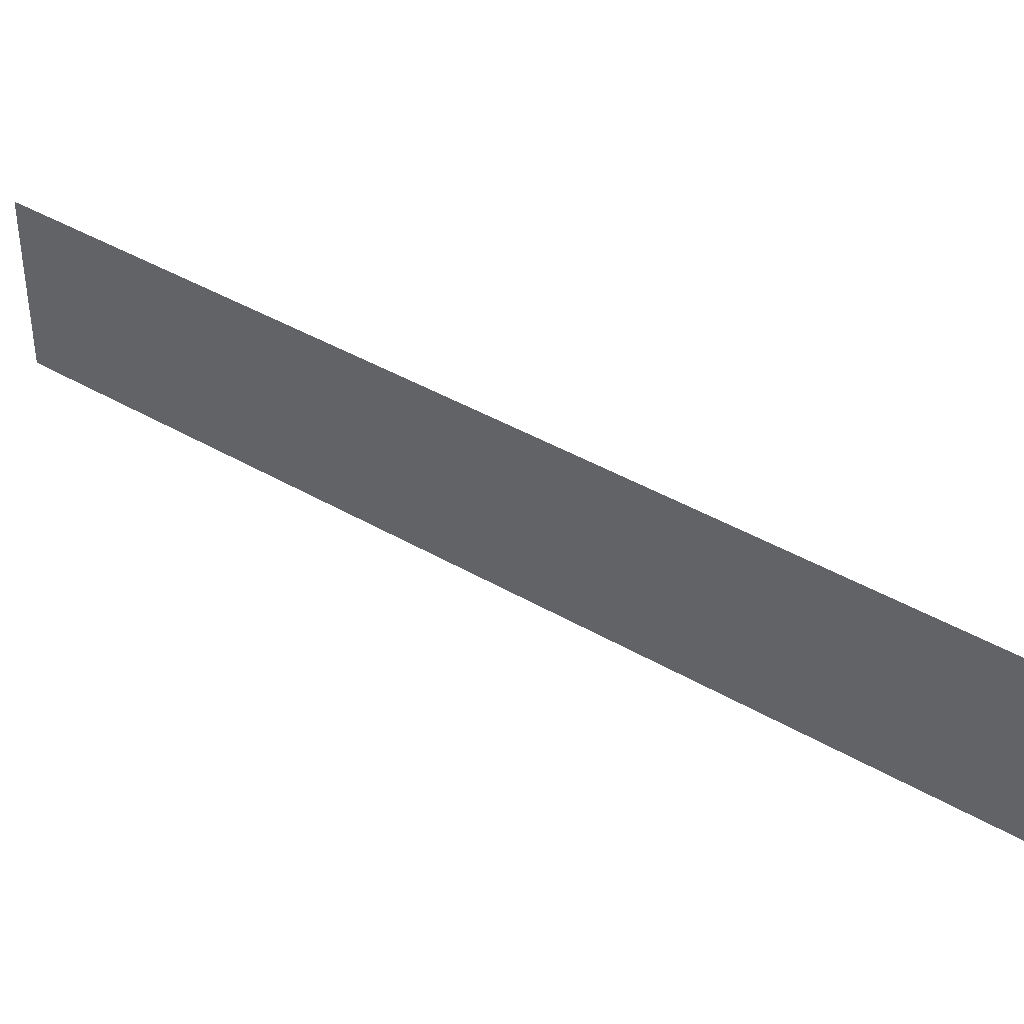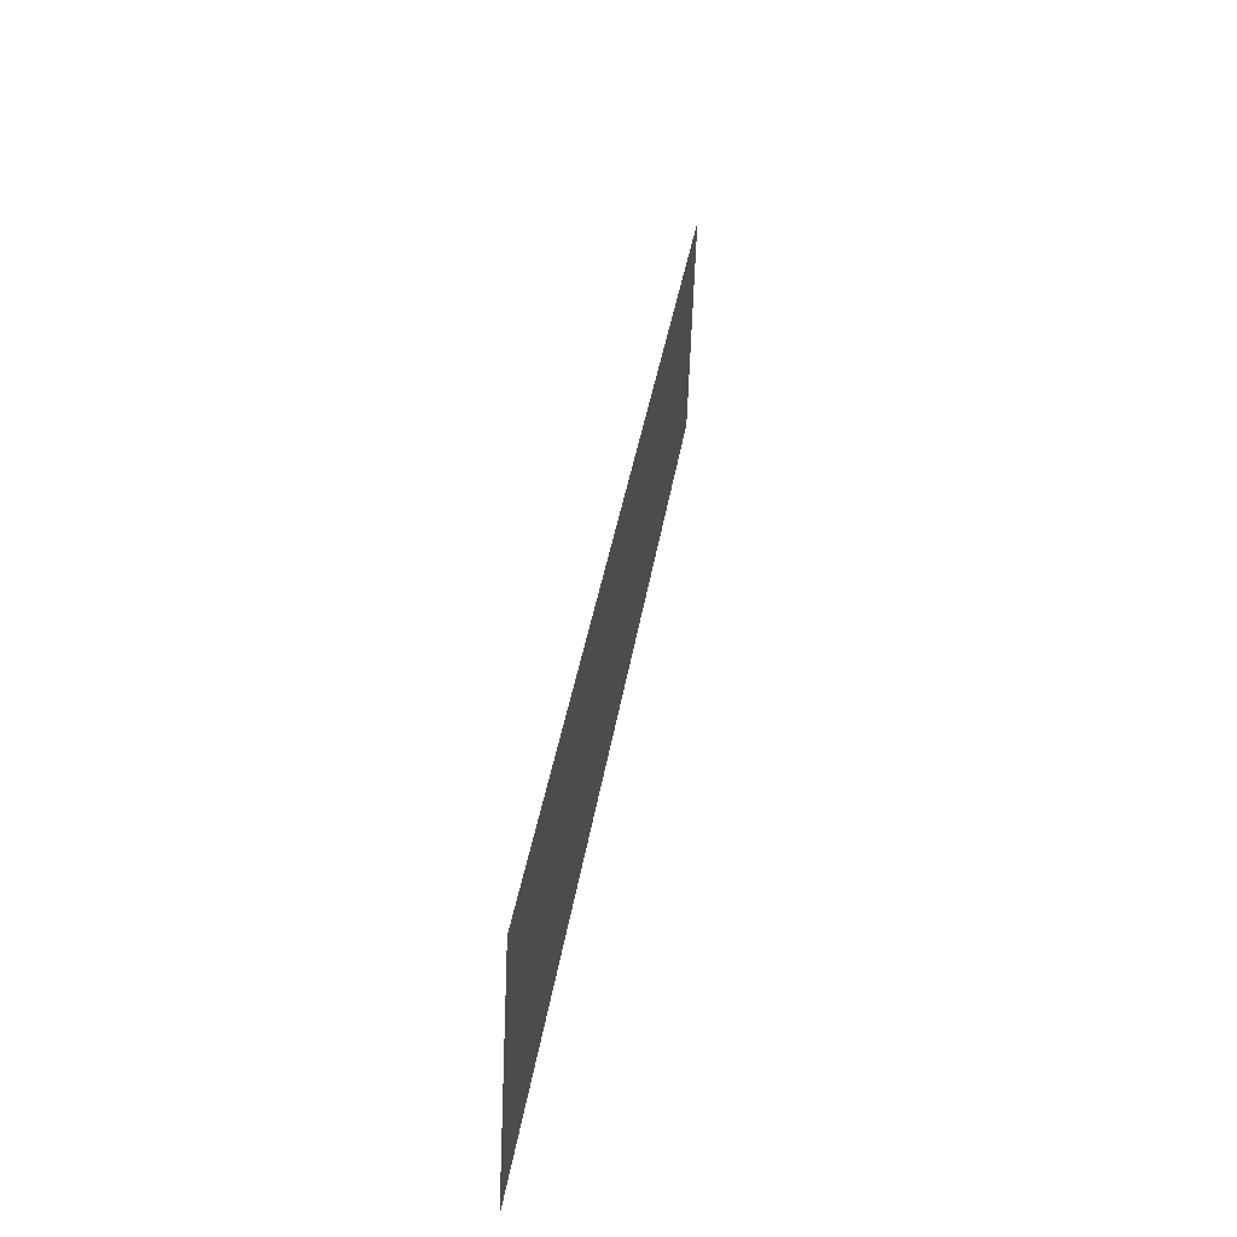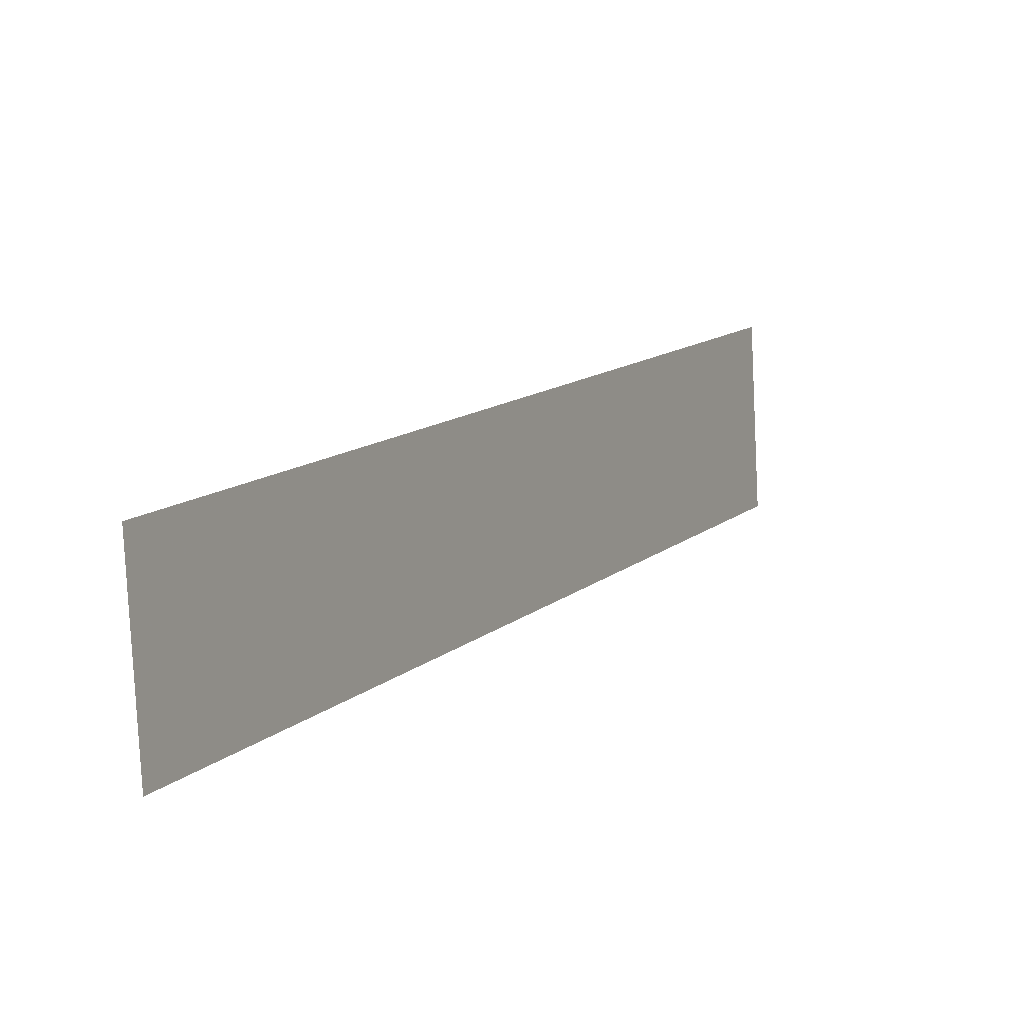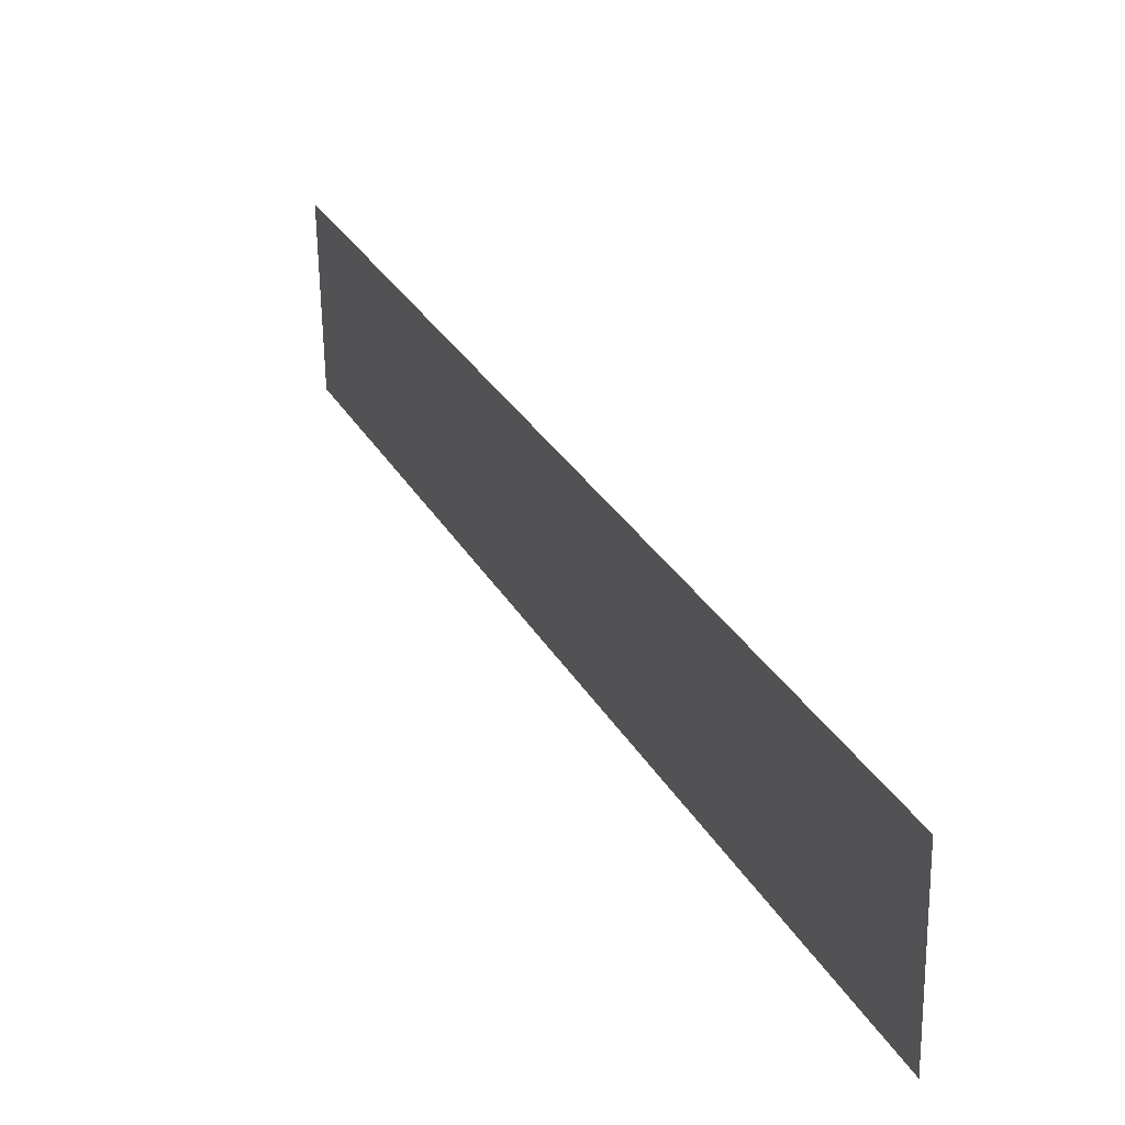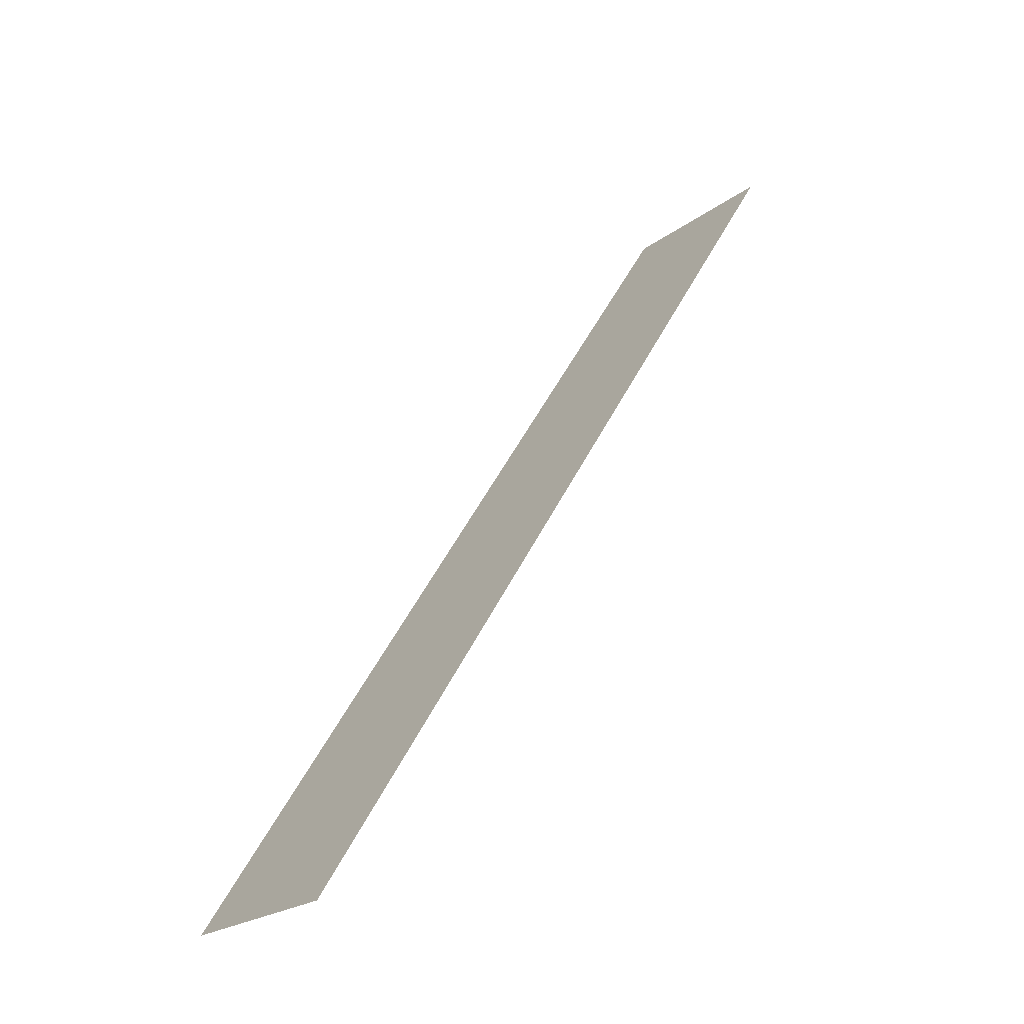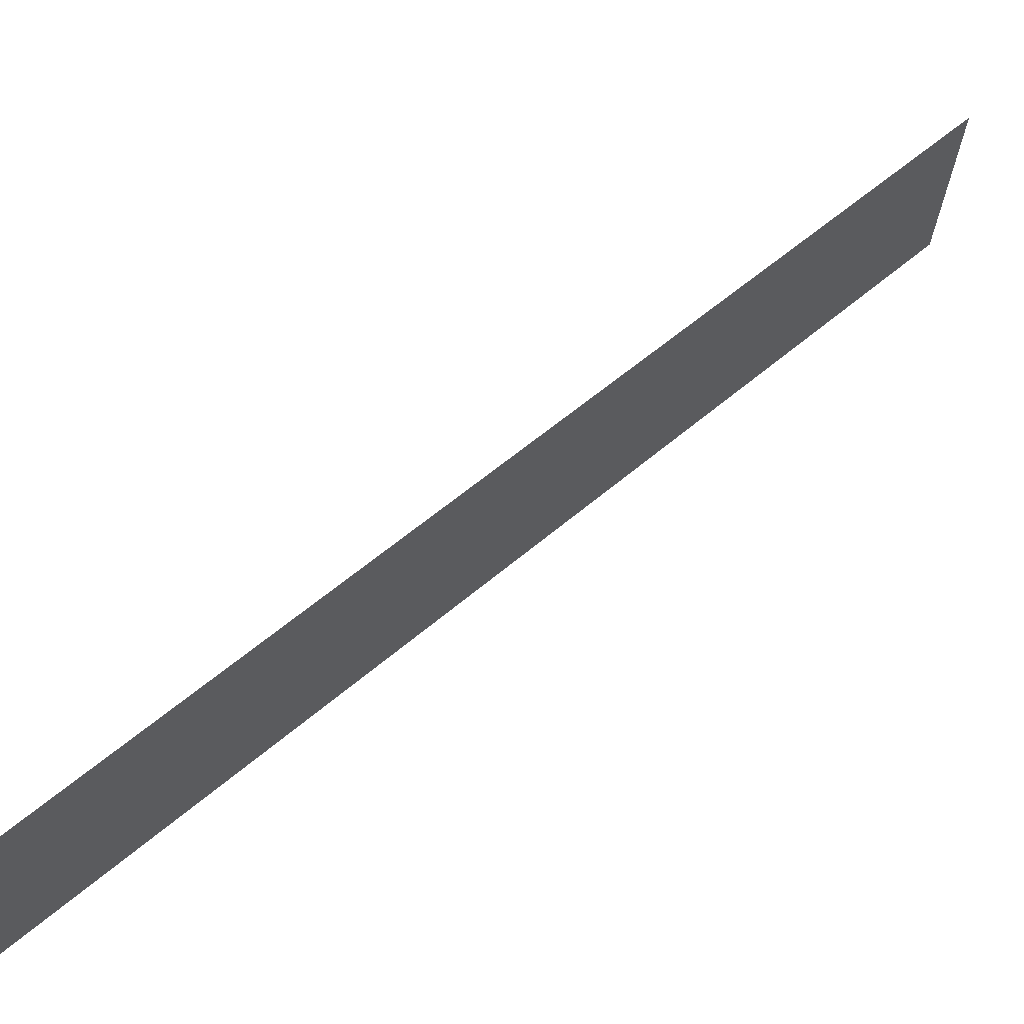
<metadata>
{"format":"obj","ext":"obj","renderer":"f3d","projection":"perspective","resolution":1024,"background":"white","views":[{"elev":38.7,"azim":158.8,"up":"+Y"},{"elev":29.7,"azim":40.9,"up":"+Y"},{"elev":8.8,"azim":-118.6,"up":"+Y"},{"elev":26.4,"azim":-169.6,"up":"+Y"},{"elev":-19.3,"azim":-39.7,"up":"+Z"},{"elev":58.5,"azim":81.8,"up":"+Y"}]}
</metadata>
<code>
v 8.7 -1.825 32.42
v -4.615 -2.817 12.94
v -4.588 1.177 12.73
v 8.727 2.17 32.21
f -1 -2 -3 -4

</code>
